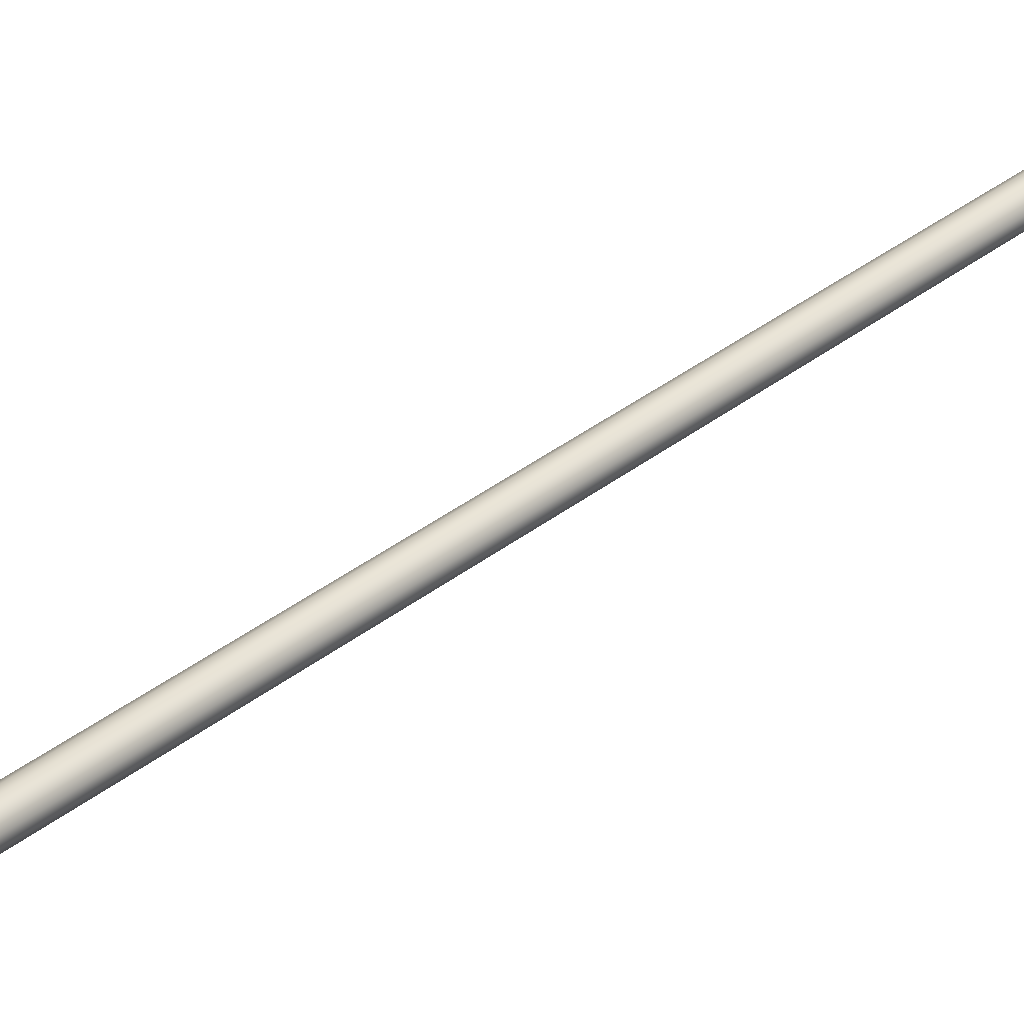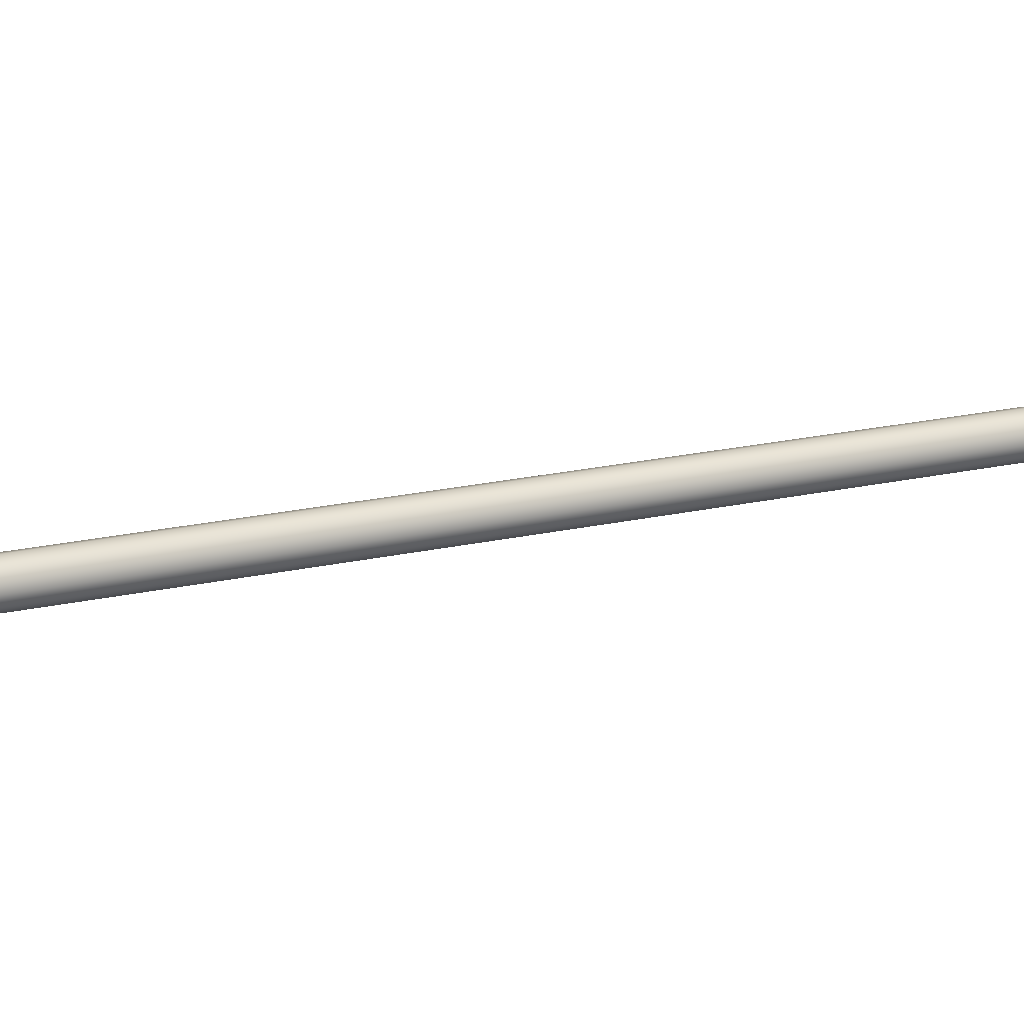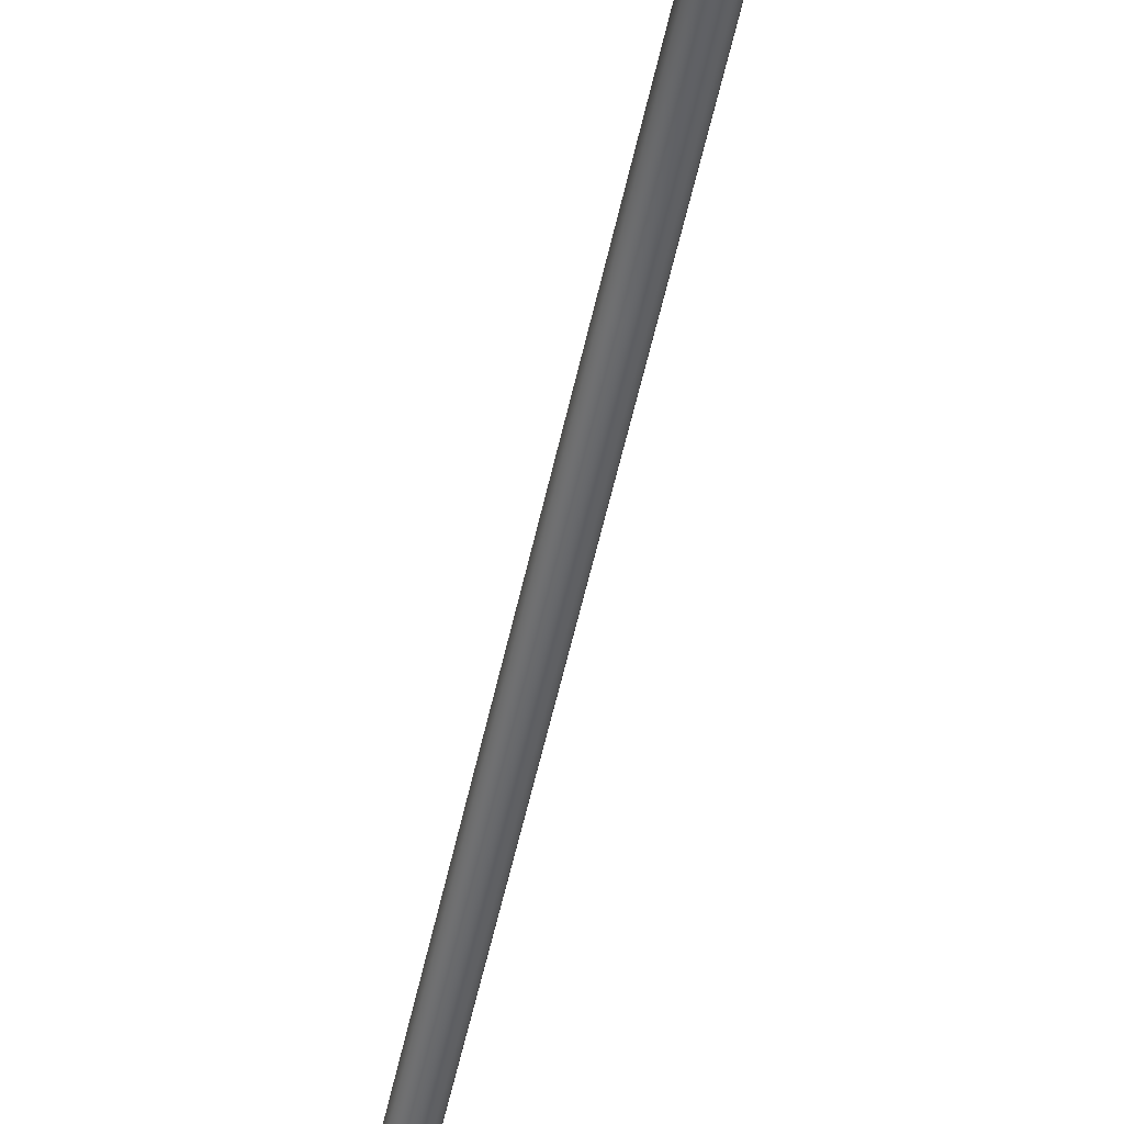
<metadata>
{"format":"obj","ext":"obj","renderer":"f3d","projection":"perspective","resolution":1024,"background":"white","views":[{"elev":55.2,"azim":45.1,"up":"+Y"},{"elev":54.4,"azim":69.0,"up":"+Y"},{"elev":-37.0,"azim":-12.2,"up":"+Y"}]}
</metadata>
<code>
v 4e-06 1.04 -5.583
v -0.1126 1.069 -5.591
v -0.1126 0.02915 -9.471
v 4e-06 0 -9.463
v -0.195 1.148 -5.613
v -0.195 0.1088 -9.492
v -0.2252 1.257 -5.642
v -0.2252 0.2175 -9.521
v -0.195 1.366 -5.671
v -0.195 0.3263 -9.551
v -0.1126 1.445 -5.692
v -0.1126 0.4059 -9.572
v 4e-06 1.475 -5.7
v 4e-06 0.4351 -9.58
v 0.1126 1.445 -5.692
v 0.1126 0.4059 -9.572
v 0.1951 1.366 -5.671
v 0.1951 0.3263 -9.551
v 0.2252 1.257 -5.642
v 0.2252 0.2175 -9.521
v 0.1951 1.148 -5.613
v 0.1951 0.1088 -9.492
v 0.1126 1.069 -5.591
v 0.1126 0.02915 -9.471
v 4e-06 2.079 -1.704
v -0.1126 2.108 -1.712
v -0.195 2.188 -1.733
v -0.2252 2.297 -1.762
v -0.195 2.405 -1.791
v -0.1126 2.485 -1.813
v 4e-06 2.514 -1.82
v 0.1126 2.485 -1.813
v 0.1951 2.405 -1.791
v 0.2252 2.297 -1.762
v 0.1951 2.188 -1.733
v 0.1126 2.108 -1.712
v 4e-06 3.119 2.176
v -0.1126 3.148 2.168
v -0.195 3.227 2.147
v -0.2252 3.336 2.117
v -0.195 3.445 2.088
v -0.1126 3.525 2.067
v 4e-06 3.554 2.059
v 0.1126 3.525 2.067
v 0.1951 3.445 2.088
v 0.2252 3.336 2.117
v 0.1951 3.227 2.147
v 0.1126 3.148 2.168
v -0.05278 5.27 9.572
v -0.03047 5.249 9.578
v 4e-06 5.241 9.58
v 0.05276 5.27 9.572
v -0.05278 5.329 9.556
v 0.06093 5.3 9.564
v 0.05276 5.329 9.556
v 0.03046 5.351 9.55
v 4e-06 5.358 9.548
v -0.03047 5.351 9.55
v -0.06094 5.3 9.564
v 0.03046 5.249 9.578
v 4e-06 4.4 7.281
v -0.1546 4.44 7.271
v -0.1126 4.423 6.926
v 4e-06 4.394 6.934
v -0.2678 4.549 7.241
v -0.195 4.502 6.905
v -0.3092 4.698 7.201
v -0.2252 4.611 6.876
v -0.2678 4.848 7.161
v -0.195 4.72 6.847
v -0.1546 4.957 7.132
v -0.1126 4.8 6.825
v 4e-06 4.997 7.121
v 4e-06 4.829 6.817
v 0.1546 4.957 7.132
v 0.1126 4.8 6.825
v 0.2678 4.848 7.161
v 0.1951 4.72 6.847
v 0.3092 4.698 7.201
v 0.2252 4.611 6.876
v 0.2678 4.549 7.241
v 0.1951 4.502 6.905
v 0.1546 4.44 7.271
v 0.1126 4.423 6.926
v 4e-06 4.811 8.957
v -0.1649 4.854 8.945
v -0.1932 4.637 8.265
v 4e-06 4.587 8.279
v -0.2856 4.971 8.914
v -0.3347 4.774 8.229
v -0.3298 5.13 8.871
v -0.3865 4.96 8.179
v -0.2856 5.289 8.829
v -0.3347 5.147 8.129
v -0.1649 5.406 8.797
v -0.1932 5.284 8.092
v 4e-06 5.448 8.786
v 4e-06 5.334 8.079
v 0.1649 5.406 8.797
v 0.1932 5.284 8.092
v 0.2856 5.289 8.829
v 0.3347 5.147 8.129
v 0.3298 5.13 8.871
v 0.3865 4.96 8.179
v 0.2856 4.971 8.914
v 0.3347 4.774 8.229
v 0.1649 4.854 8.945
v 0.1932 4.637 8.265
v -0.1529 4.53 7.596
v 4e-06 4.49 7.606
v -0.2649 4.638 7.567
v -0.3059 4.786 7.527
v -0.2649 4.933 7.488
v -0.1529 5.042 7.459
v 4e-06 5.081 7.448
v 0.1529 5.042 7.459
v 0.2649 4.933 7.488
v 0.3058 4.786 7.527
v 0.2649 4.638 7.567
v 0.1529 4.53 7.596
f 1 2 3
f 1 3 4
f 2 5 6
f 2 6 3
f 5 7 8
f 5 8 6
f 7 9 10
f 7 10 8
f 9 11 12
f 9 12 10
f 11 13 14
f 11 14 12
f 13 15 16
f 13 16 14
f 15 17 18
f 15 18 16
f 17 19 20
f 17 20 18
f 19 21 22
f 19 22 20
f 21 23 24
f 21 24 22
f 23 1 4
f 23 4 24
f 25 26 2
f 25 2 1
f 26 27 5
f 26 5 2
f 27 28 7
f 27 7 5
f 28 29 9
f 28 9 7
f 29 30 11
f 29 11 9
f 30 31 13
f 30 13 11
f 31 32 15
f 31 15 13
f 32 33 17
f 32 17 15
f 33 34 19
f 33 19 17
f 34 35 21
f 34 21 19
f 35 36 23
f 35 23 21
f 36 25 1
f 36 1 23
f 37 38 26
f 37 26 25
f 38 39 27
f 38 27 26
f 39 40 28
f 39 28 27
f 40 41 29
f 40 29 28
f 41 42 30
f 41 30 29
f 42 43 31
f 42 31 30
f 43 44 32
f 43 32 31
f 44 45 33
f 44 33 32
f 45 46 34
f 45 34 33
f 46 47 35
f 46 35 34
f 47 48 36
f 47 36 35
f 48 37 25
f 48 25 36
f 49 50 51
f 49 51 52
f 49 52 53
f 52 54 55
f 52 55 53
f 55 56 57
f 55 57 53
f 57 58 53
f 59 49 53
f 60 52 51
f 61 62 63
f 61 63 64
f 62 65 66
f 62 66 63
f 65 67 68
f 65 68 66
f 67 69 70
f 67 70 68
f 69 71 72
f 69 72 70
f 71 73 74
f 71 74 72
f 73 75 76
f 73 76 74
f 75 77 78
f 75 78 76
f 77 79 80
f 77 80 78
f 79 81 82
f 79 82 80
f 81 83 84
f 81 84 82
f 83 61 64
f 83 64 84
f 85 86 87
f 85 87 88
f 87 86 89
f 87 89 90
f 90 89 91
f 90 91 92
f 92 91 93
f 92 93 94
f 94 93 95
f 94 95 96
f 95 97 98
f 95 98 96
f 97 99 100
f 97 100 98
f 99 101 102
f 99 102 100
f 101 103 104
f 101 104 102
f 103 105 106
f 103 106 104
f 105 107 108
f 105 108 106
f 107 85 88
f 107 88 108
f 51 50 86
f 51 86 85
f 50 49 89
f 50 89 86
f 89 49 59
f 89 59 91
f 91 59 53
f 91 53 93
f 53 58 95
f 53 95 93
f 58 57 97
f 58 97 95
f 57 56 99
f 57 99 97
f 56 55 101
f 56 101 99
f 55 54 103
f 55 103 101
f 54 52 105
f 54 105 103
f 52 60 107
f 52 107 105
f 60 51 85
f 60 85 107
f 88 87 109
f 88 109 110
f 87 90 111
f 87 111 109
f 90 92 112
f 90 112 111
f 92 94 113
f 92 113 112
f 94 96 114
f 94 114 113
f 96 98 115
f 96 115 114
f 98 100 116
f 98 116 115
f 100 102 117
f 100 117 116
f 102 104 118
f 102 118 117
f 104 106 119
f 104 119 118
f 106 108 120
f 106 120 119
f 108 88 110
f 108 110 120
f 110 109 62
f 110 62 61
f 109 111 65
f 109 65 62
f 111 112 67
f 111 67 65
f 112 113 69
f 112 69 67
f 113 114 71
f 113 71 69
f 114 115 73
f 114 73 71
f 115 116 75
f 115 75 73
f 116 117 77
f 116 77 75
f 117 118 79
f 117 79 77
f 118 119 81
f 118 81 79
f 119 120 83
f 119 83 81
f 120 110 61
f 120 61 83
f 64 63 38
f 64 38 37
f 63 66 39
f 63 39 38
f 66 68 40
f 66 40 39
f 68 70 41
f 68 41 40
f 70 72 42
f 70 42 41
f 72 74 43
f 72 43 42
f 74 76 44
f 74 44 43
f 76 78 45
f 76 45 44
f 78 80 46
f 78 46 45
f 80 82 47
f 80 47 46
f 82 84 48
f 82 48 47
f 84 64 37
f 84 37 48

</code>
